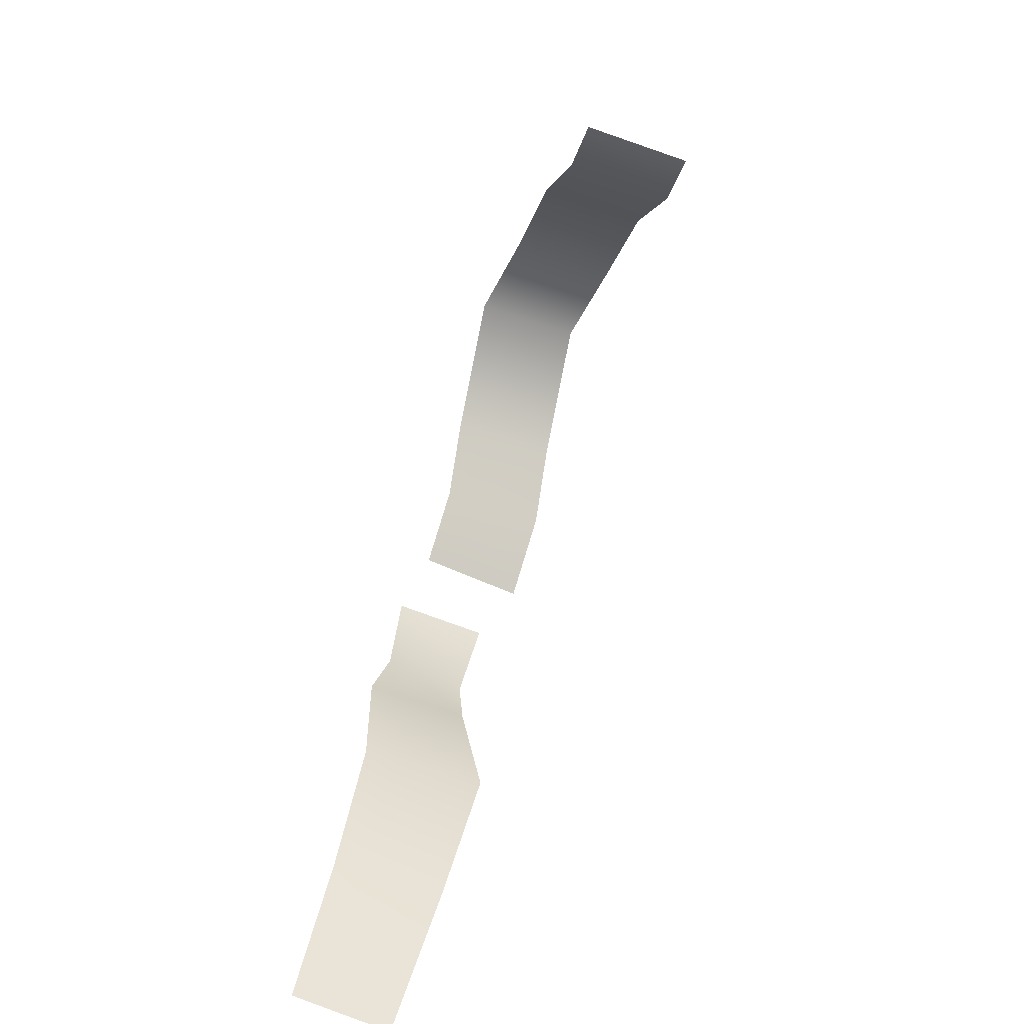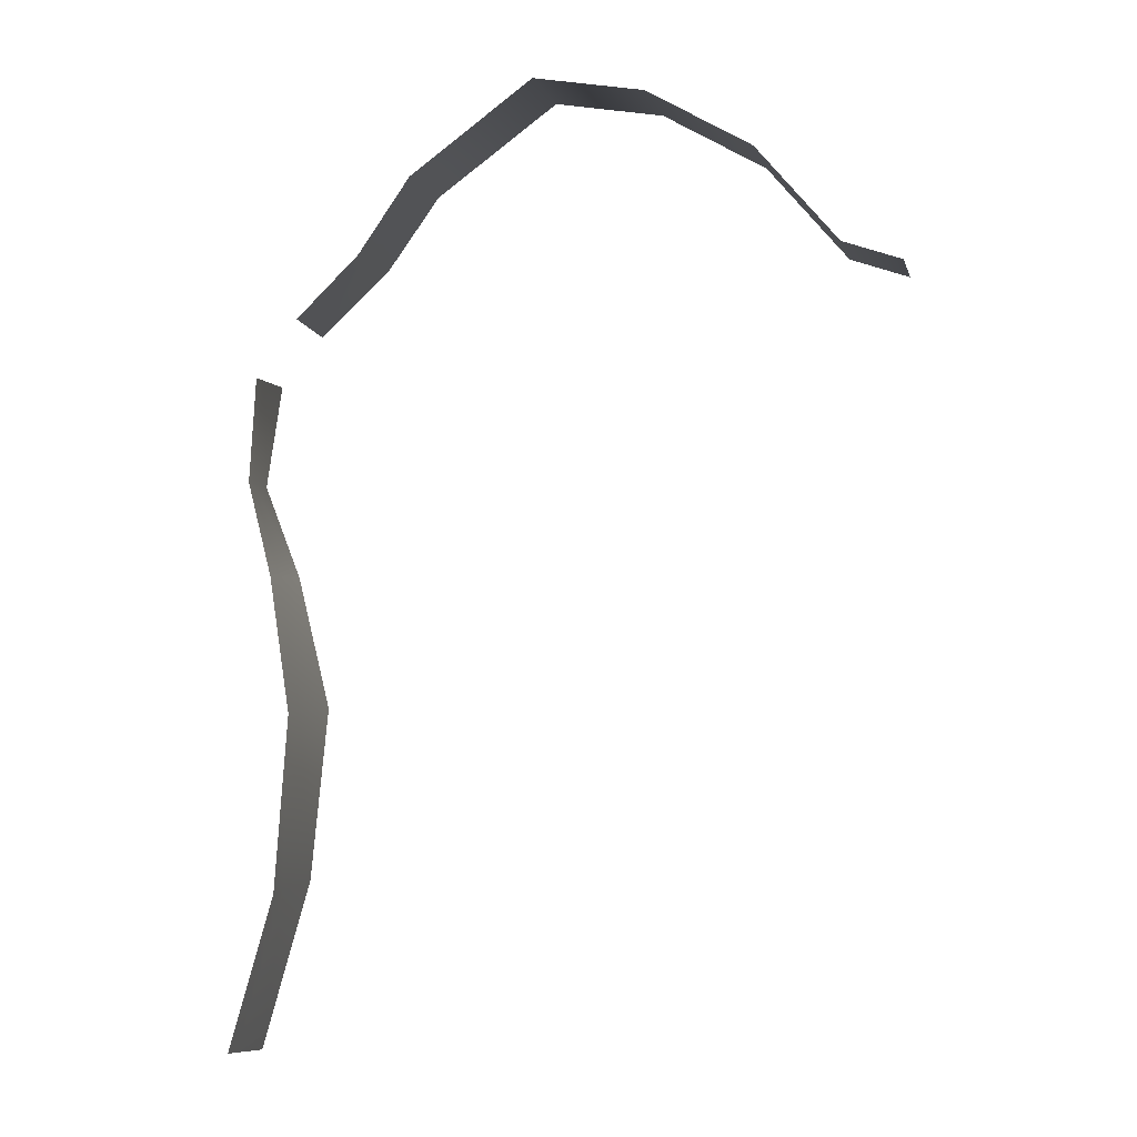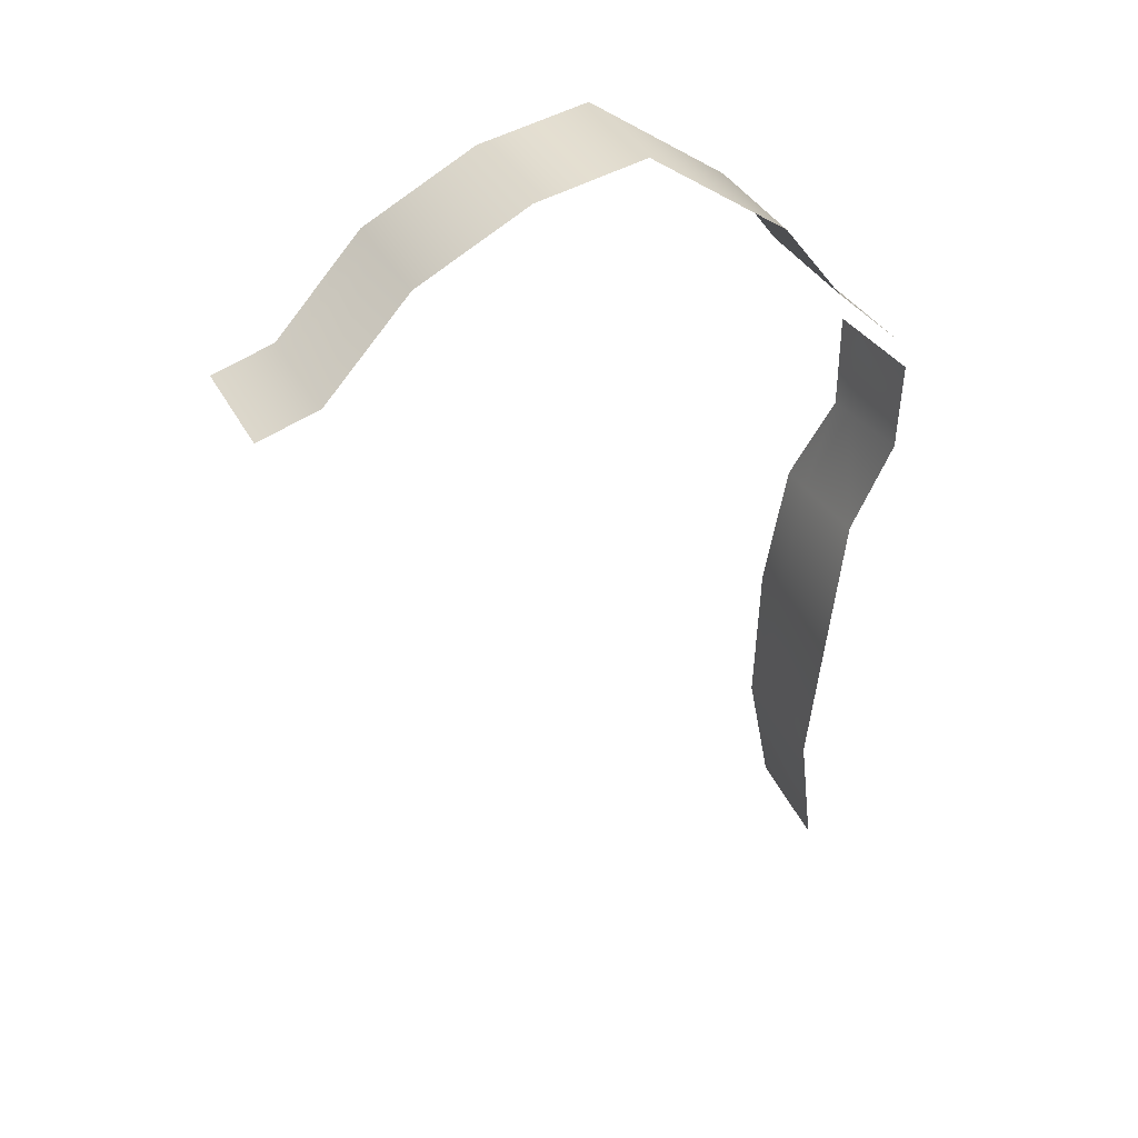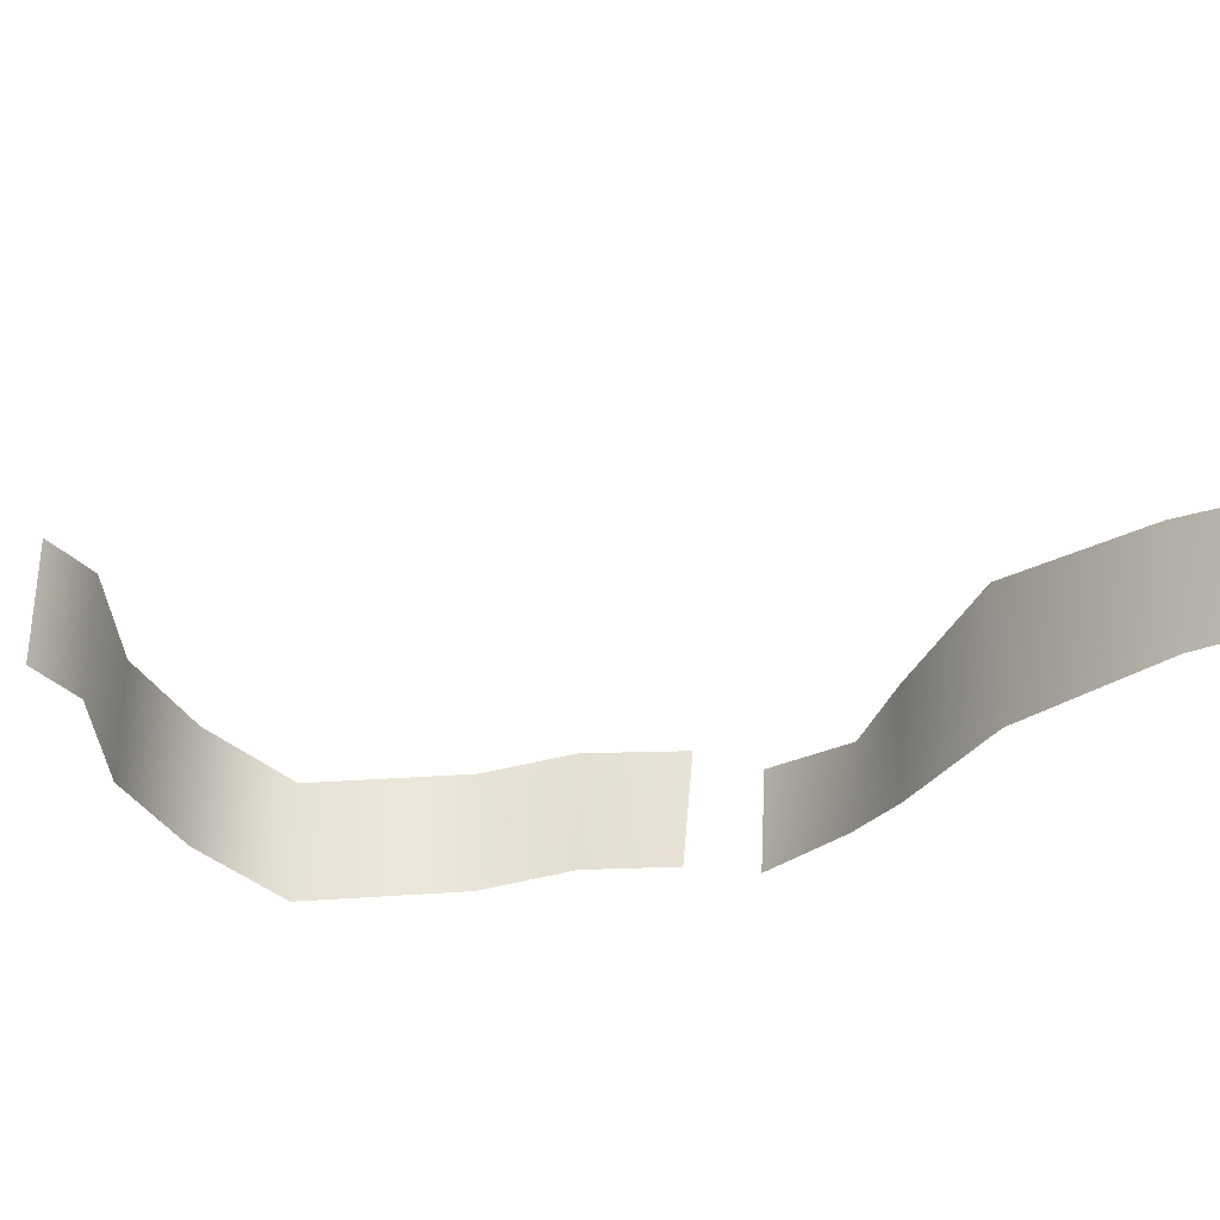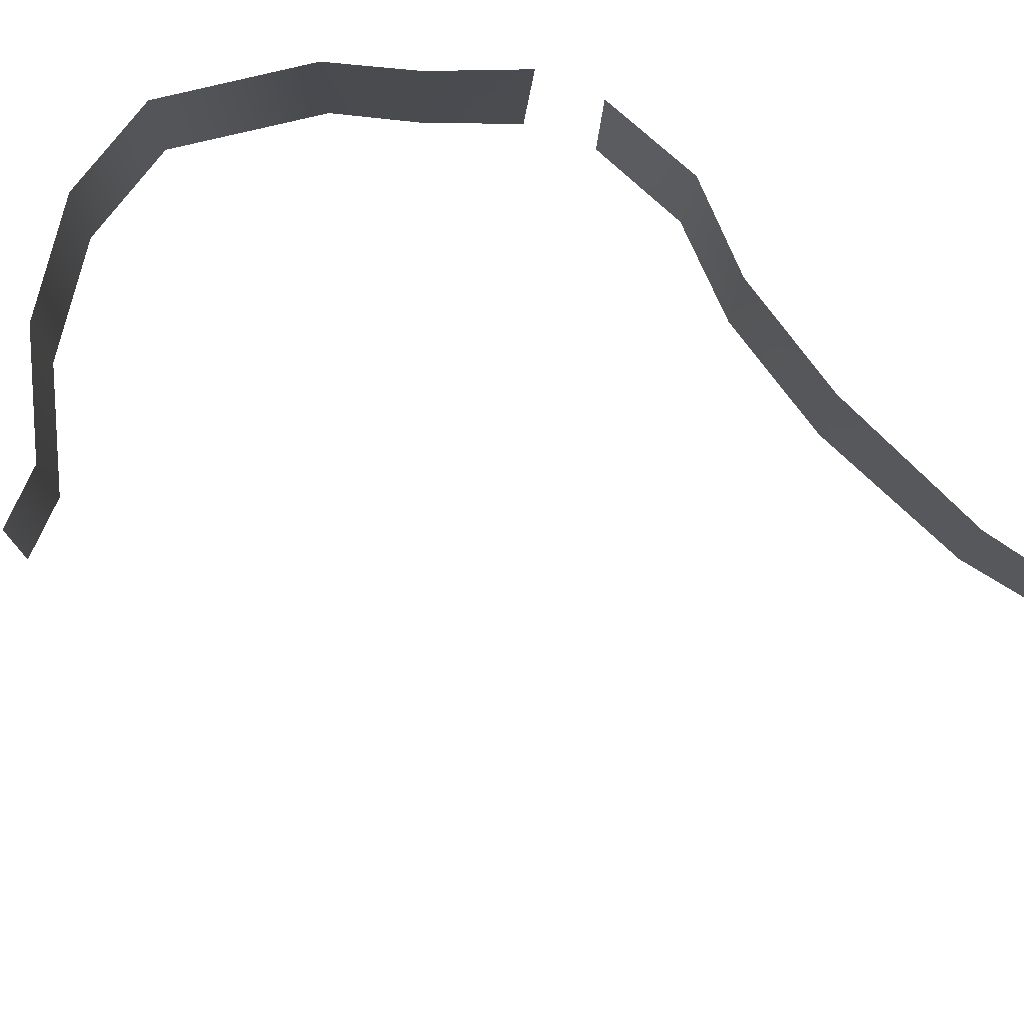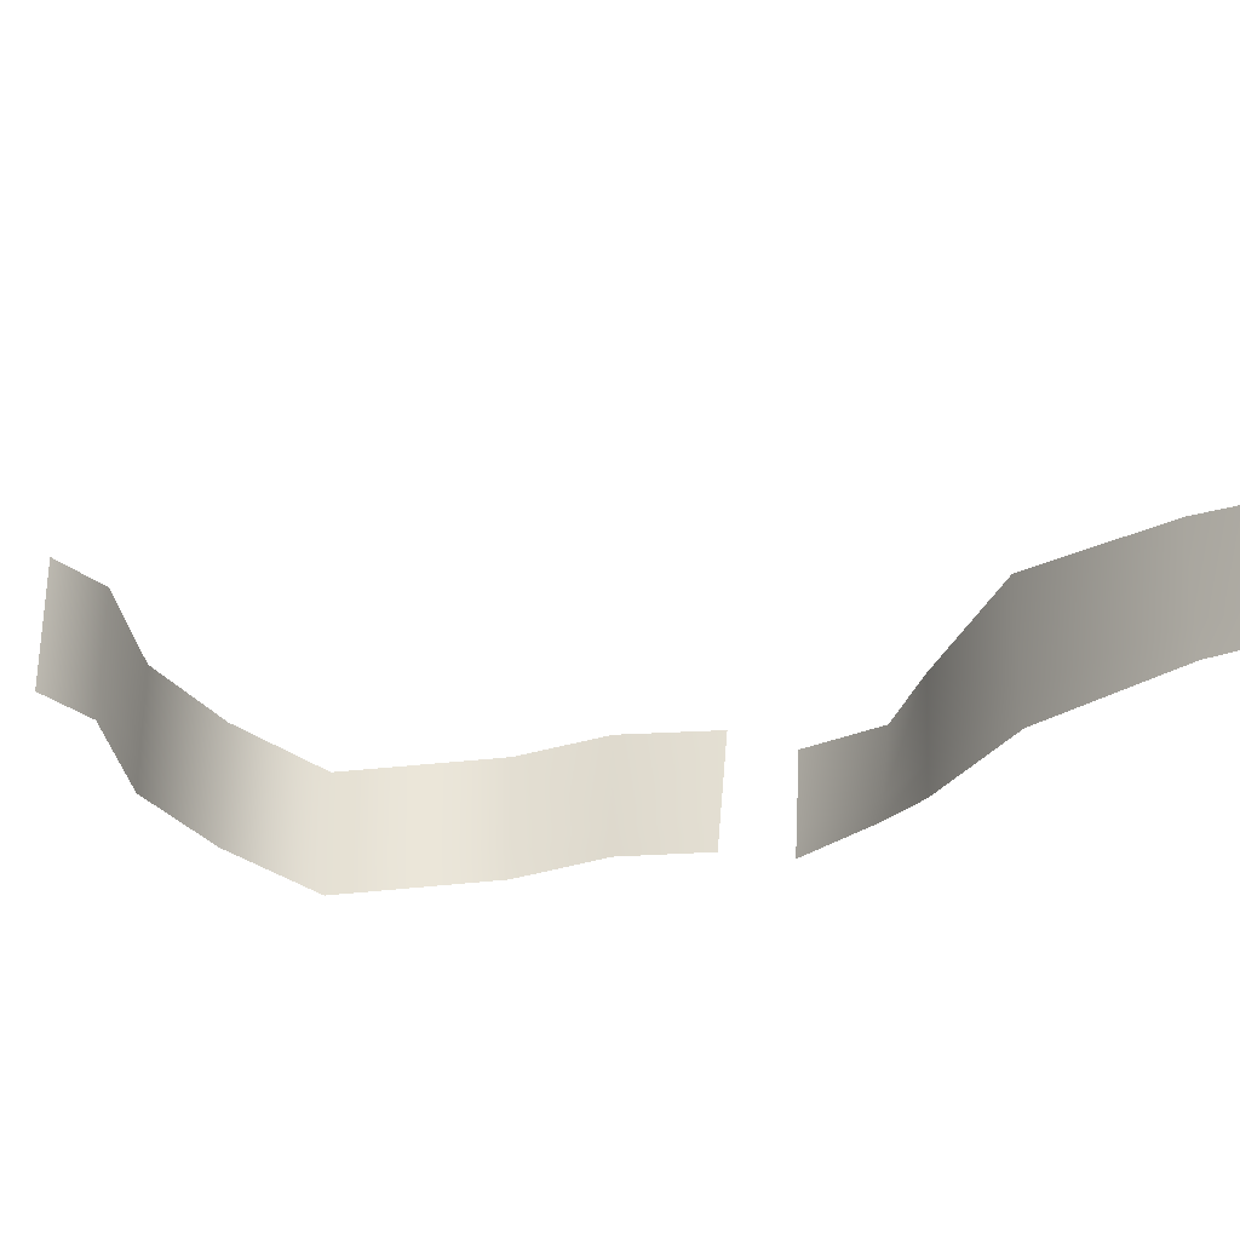
<metadata>
{"format":"obj","ext":"obj","renderer":"f3d","projection":"perspective","resolution":1024,"background":"white","views":[{"elev":-54.2,"azim":69.3,"up":"+Z"},{"elev":-1.2,"azim":11.1,"up":"+Z"},{"elev":36.5,"azim":155.0,"up":"+Z"},{"elev":-35.0,"azim":141.8,"up":"+Y"},{"elev":76.4,"azim":133.9,"up":"+Y"},{"elev":-31.0,"azim":144.9,"up":"+Y"}]}
</metadata>
<code>
g FOGH
v -5953 998.5 1813
v -5497 1025 2270
v -5495 813.1 2268
v -5937 788 1821
v -5115 767.8 2793
v -5115 985.7 2793
v -4216 873.2 3420
v -4216 659.9 3420
v -3445 711.8 3314
v -3445 908.6 3314
v -2698 869.4 2896
v -2698 659.6 2896
v -6215 579.9 663.9
v -5990 380.1 3.539
v -6002 600.4 3.582
v -6236 736.6 664
v -5846 338.5 -934.7
v -5899 187.4 -2141
v -5899 407.7 -2141
v -5846 584.1 -934.7
v -5899 187.4 -2141
v -6167 42.15 -3197
v -6167 231.5 -3224
v -5899 407.7 -2141
v -2113 855.3 2231
v -2113 633.5 2231
v -3445 711.8 3314
v -3445 908.6 3314
v -6181 638.4 1396
v -6215 579.9 663.9
v -6236 736.6 664
v -6195 829 1398
v -5846 338.5 -934.7
v -5846 584.1 -934.7
v -5115 985.7 2793
v -5115 767.8 2793
v -1693 819.8 2091
v -1693 607.4 2091
v -6001 1611 1789
v -5502 1639 2273
v -5115 1597 2793
v -5115 1597 2793
v -4216 1489 3420
v -3445 1541 3314
v -3445 1541 3314
v -2698 1489 2896
v -2113 1463 2231
v -1693 1436 2091
v -6167 761.6 -3300
v -5899 1016 -2141
v -5899 1016 -2141
v -5846 1276 -934.7
v -5846 1276 -934.7
v -6035 1177 3.694
v -6305 1235 664.2
v -6305 1235 664.2
v -6233 1378 1401
f 34 53 54
f 54 15 34
f 15 54 16
f 55 16 54
f 33 34 14
f 15 14 34
f 14 15 13
f 16 13 15
f 38 26 37
f 25 37 26
f 37 25 48
f 47 48 25
f 26 12 25
f 11 25 12
f 25 11 47
f 46 47 11
f 45 46 10
f 11 10 46
f 10 11 9
f 12 9 11
f 42 43 6
f 7 6 43
f 6 7 5
f 8 5 7
f 7 27 8
f 27 7 28
f 43 28 7
f 28 43 44
f 1 3 4
f 3 1 2
f 39 2 1
f 2 39 40
f 40 41 2
f 35 2 41
f 2 35 3
f 36 3 35
f 19 17 18
f 17 19 20
f 51 20 19
f 20 51 52
f 23 21 22
f 21 23 24
f 49 24 23
f 24 49 50
f 31 29 30
f 29 31 32
f 56 32 31
f 32 56 57

</code>
